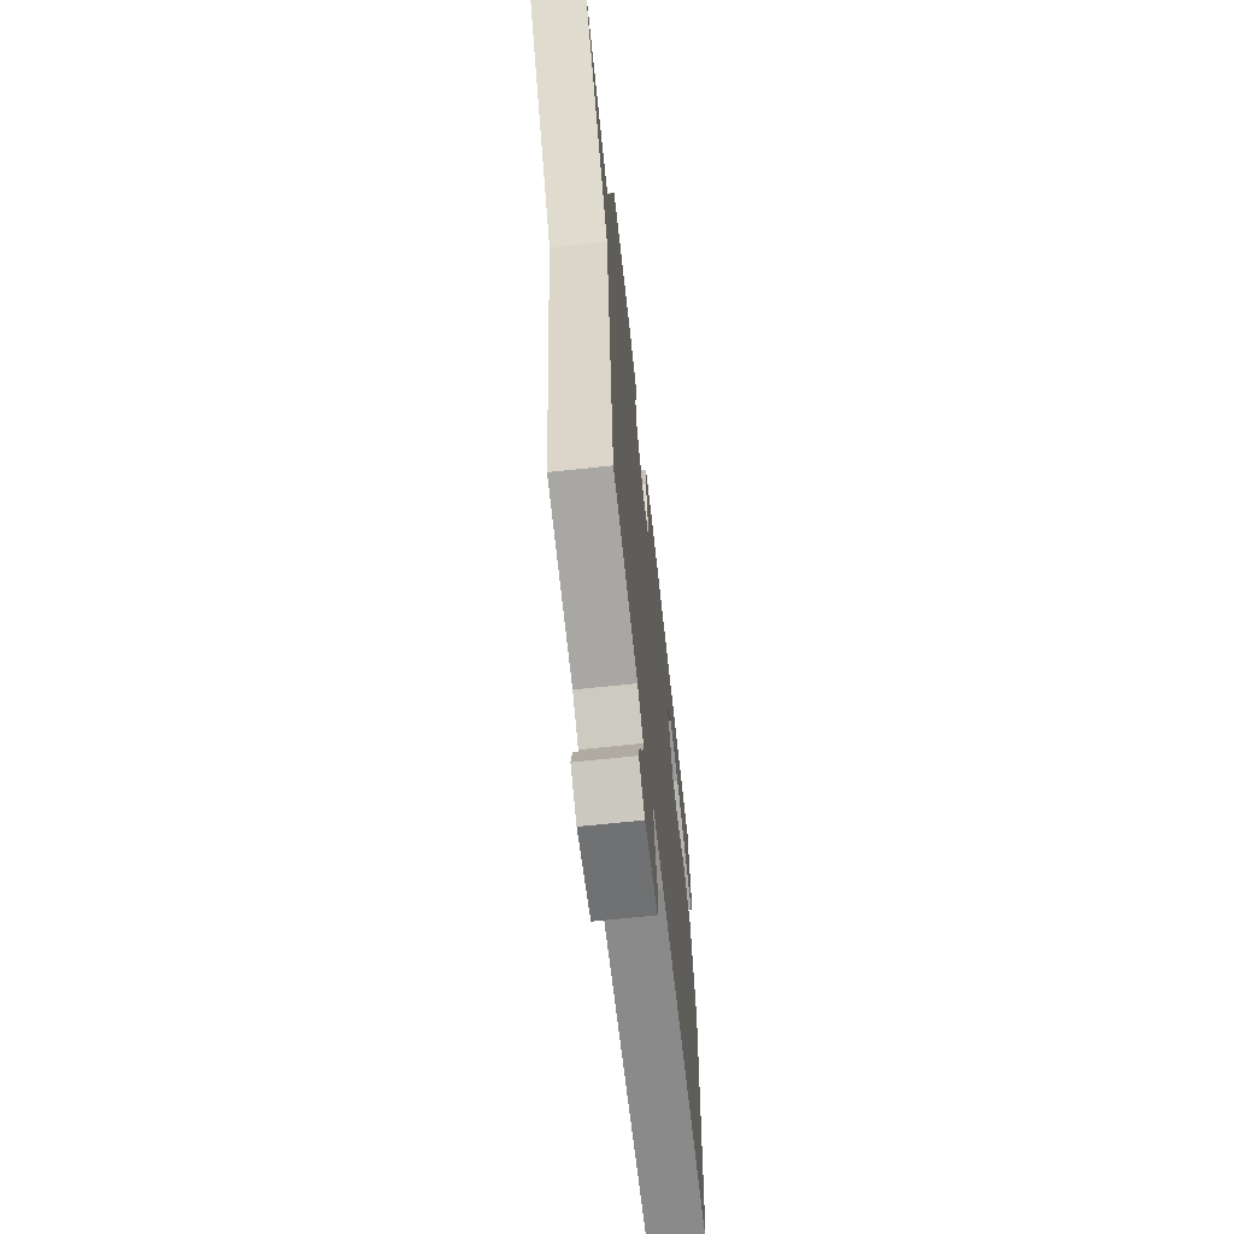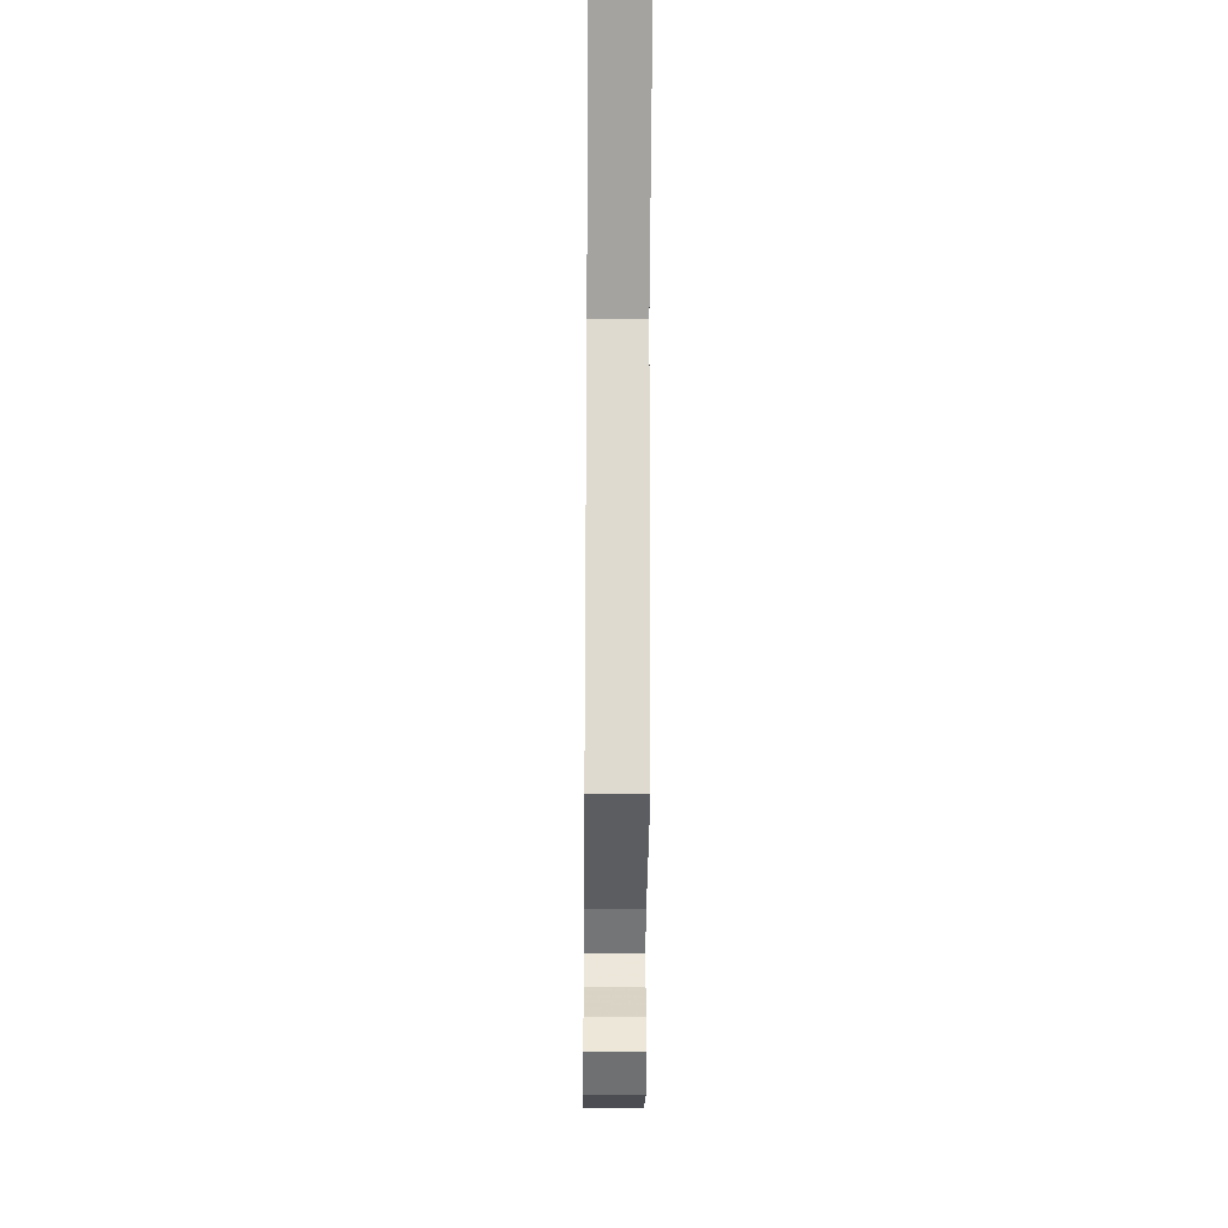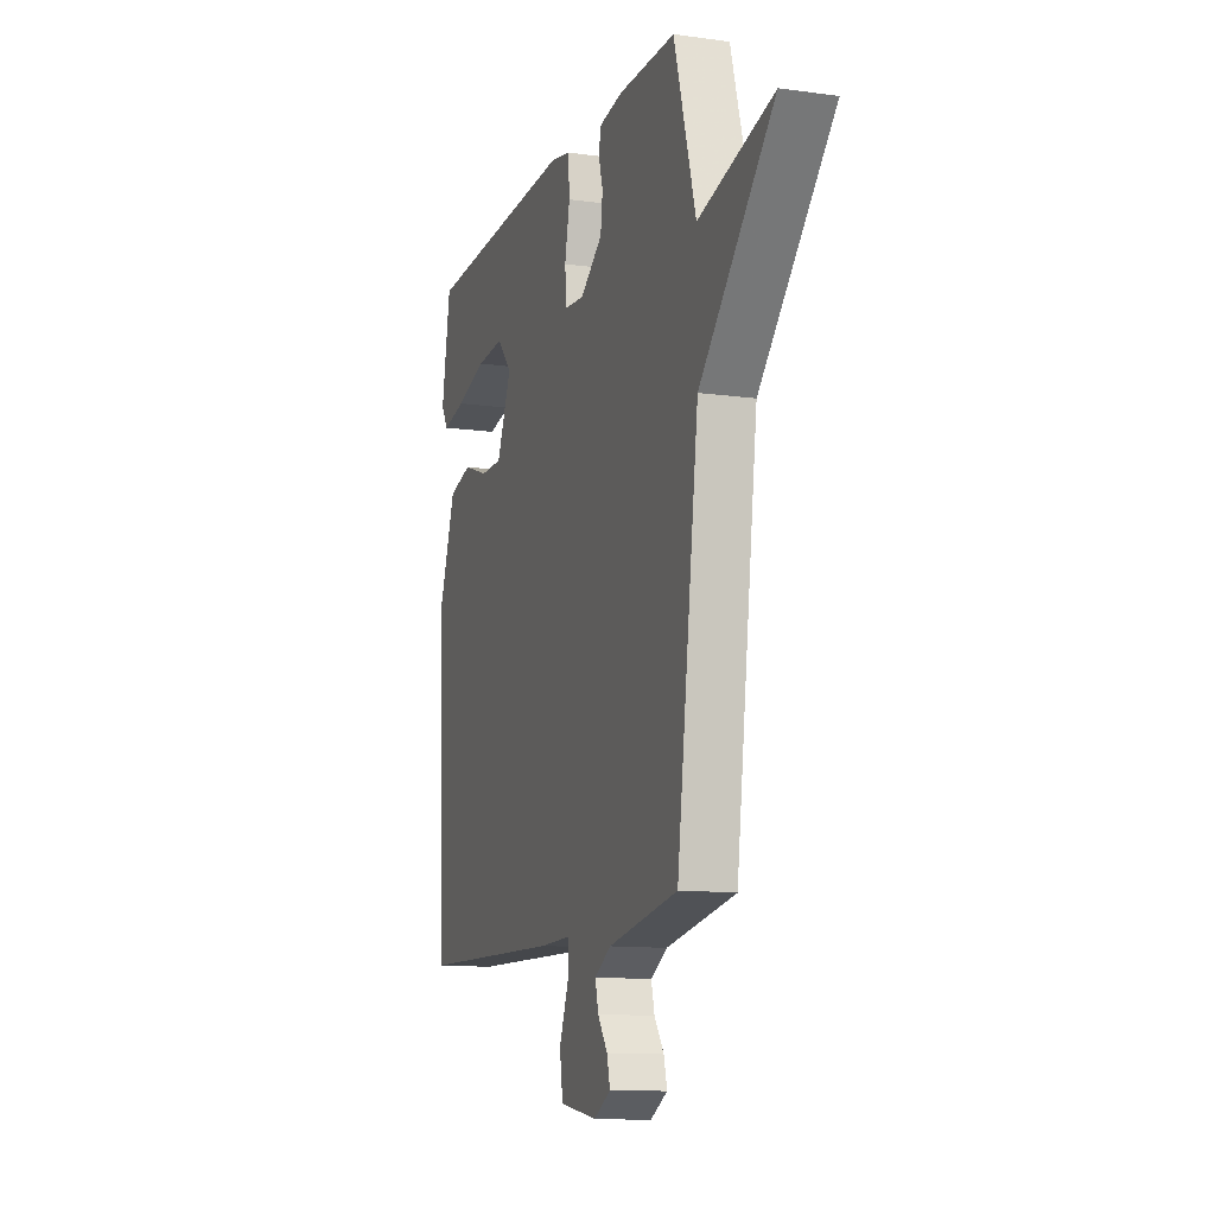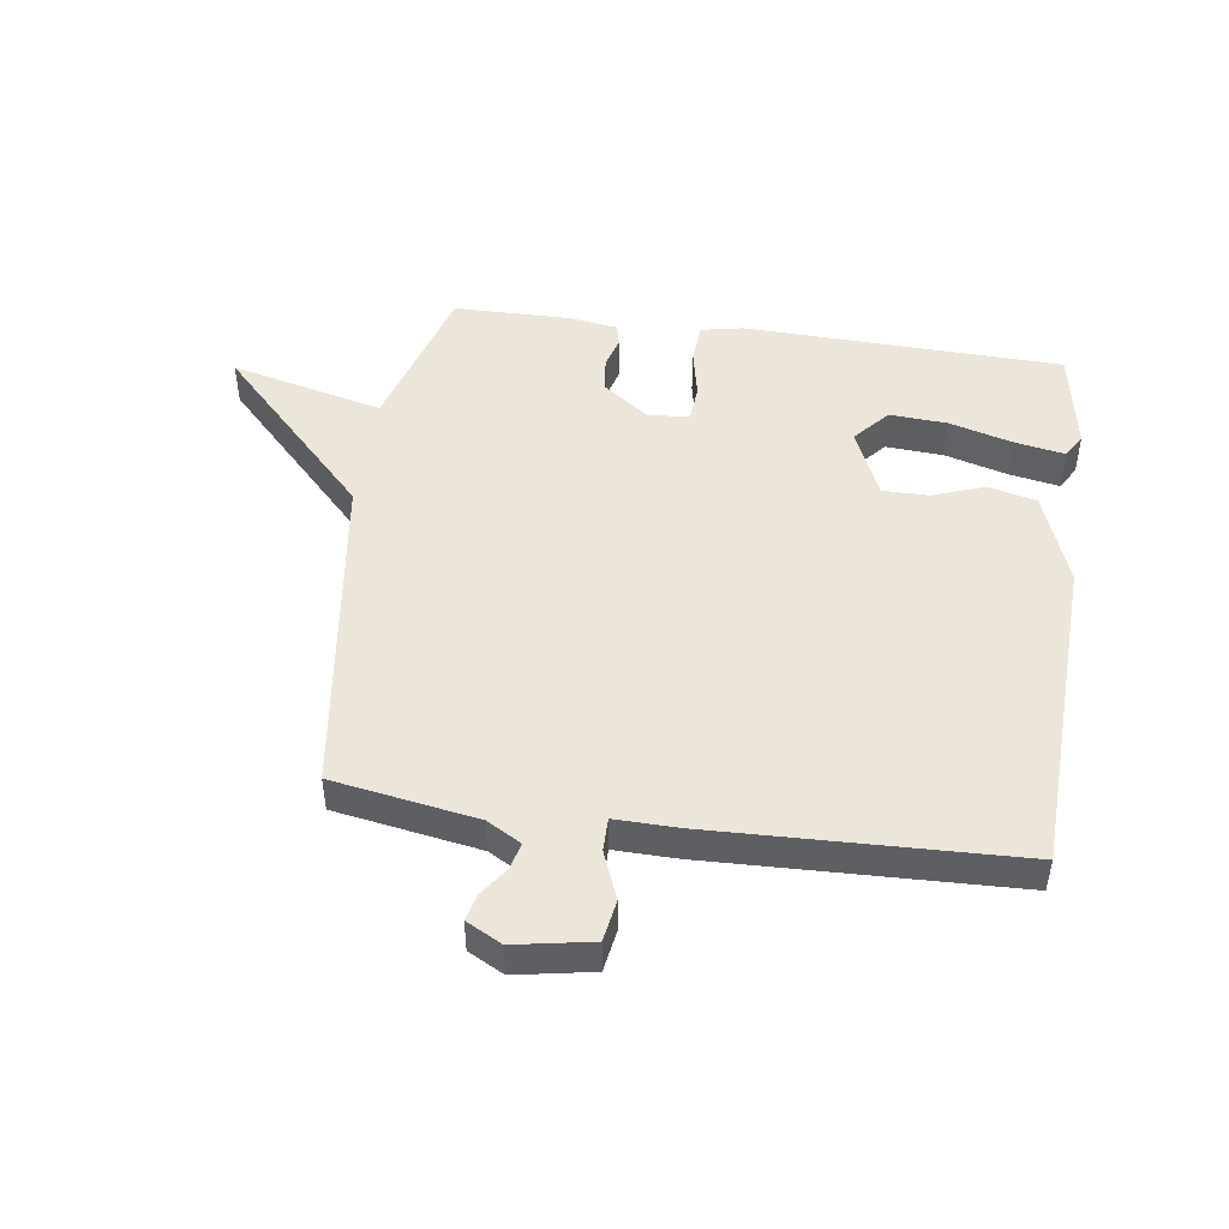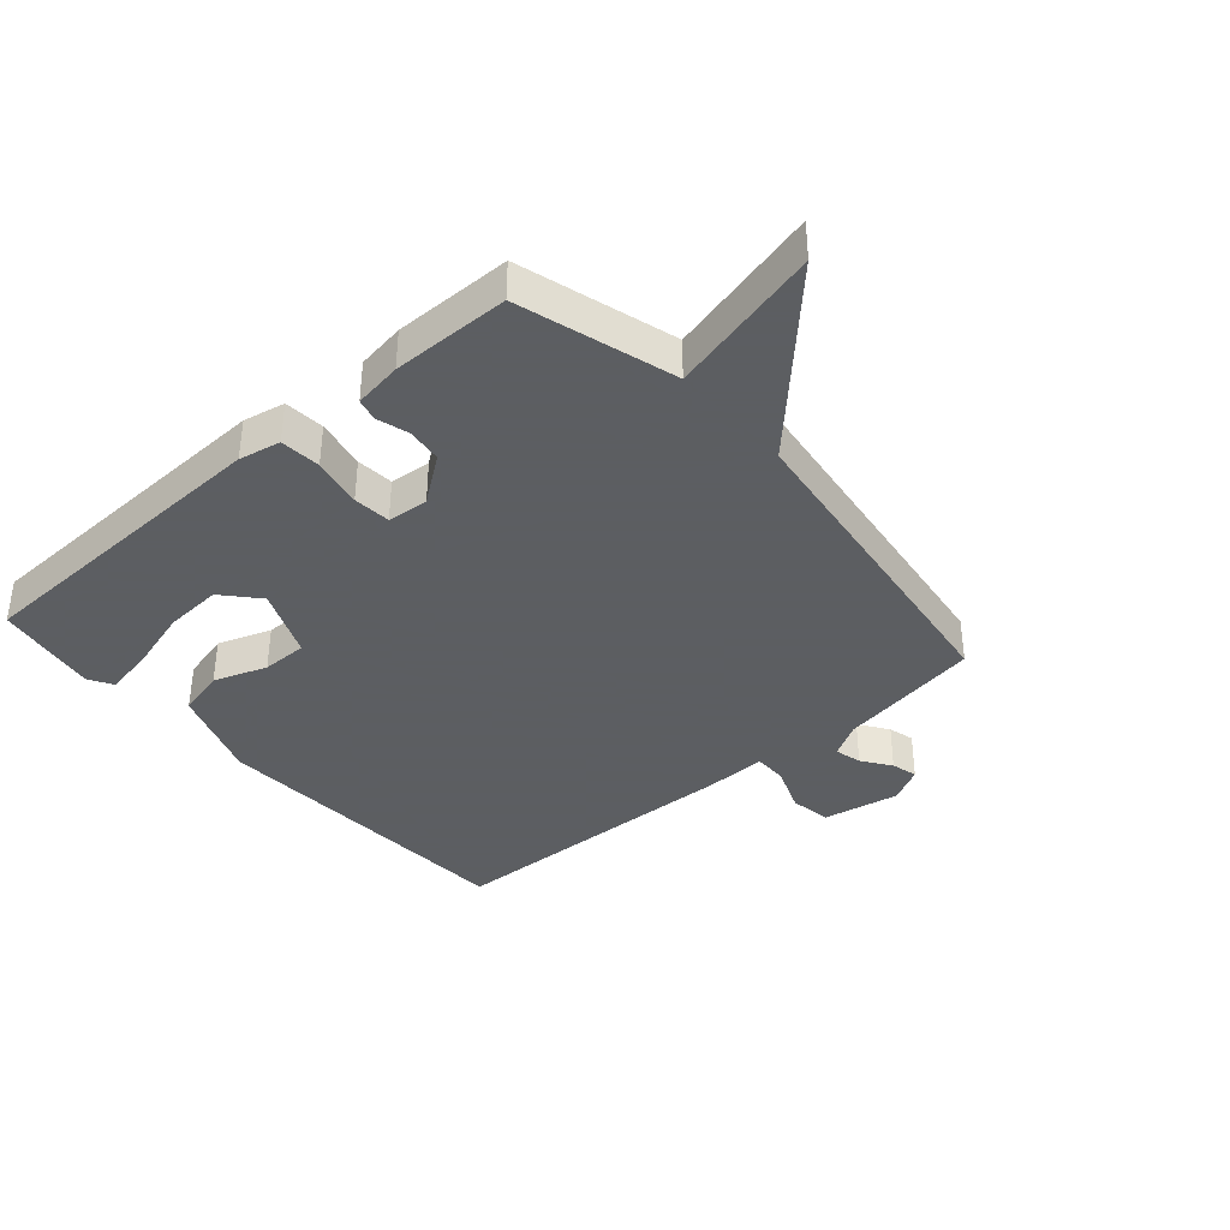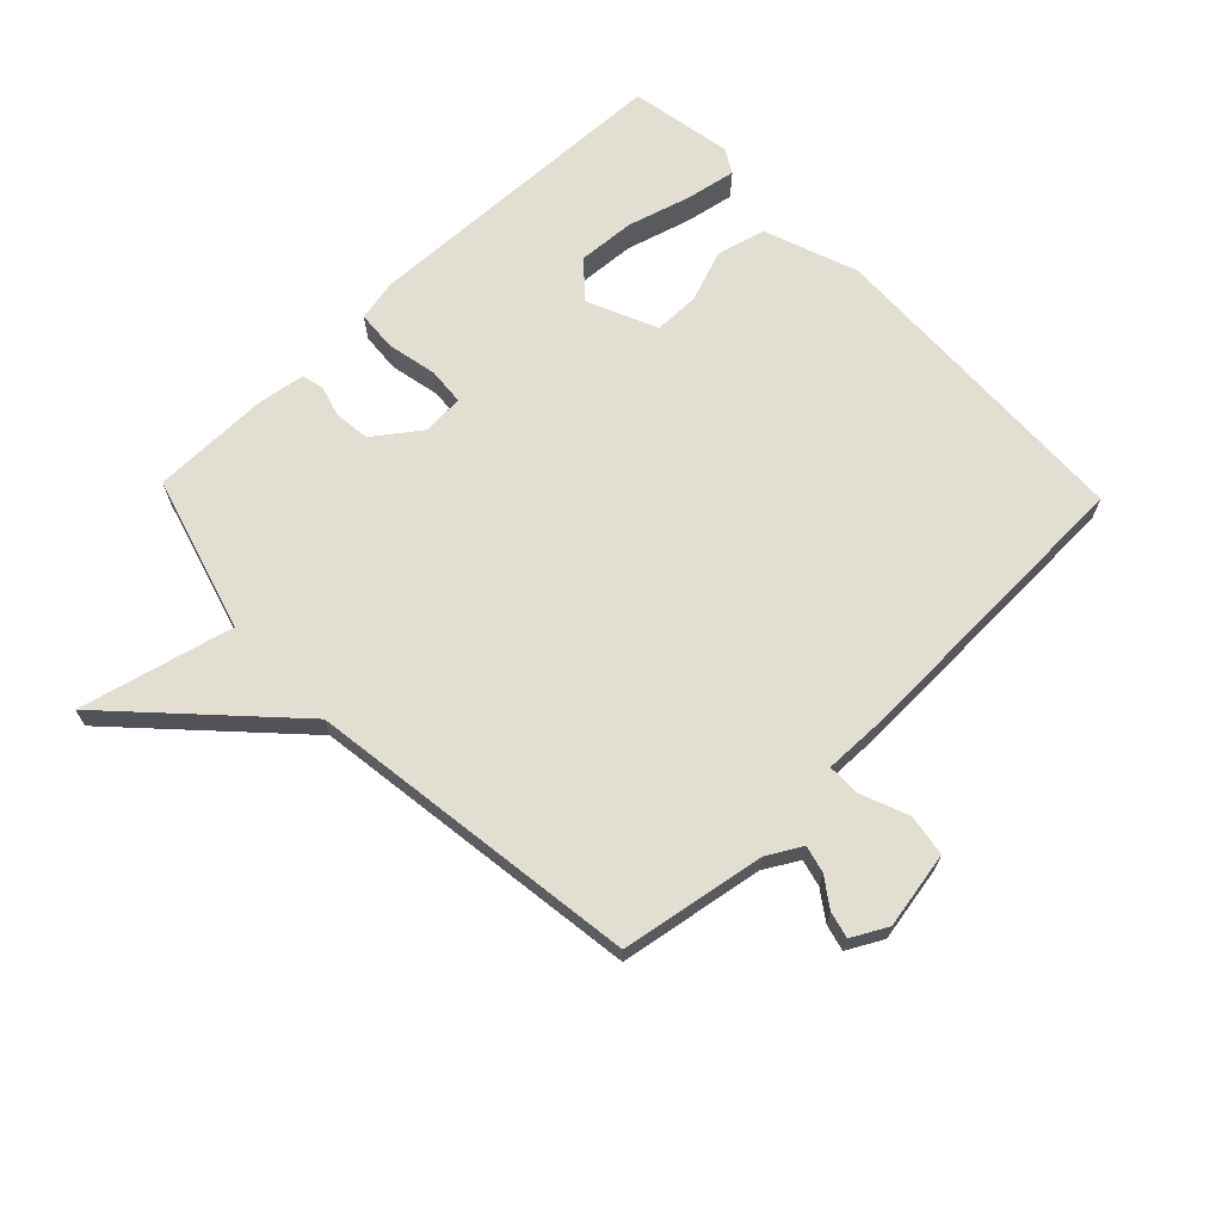
<metadata>
{"format":"obj","ext":"obj","renderer":"f3d","projection":"perspective","resolution":1024,"background":"white","views":[{"elev":-65.3,"azim":96.3,"up":"+Z"},{"elev":-26.7,"azim":89.4,"up":"+Z"},{"elev":-12.0,"azim":71.8,"up":"+Z"},{"elev":47.7,"azim":-172.0,"up":"+Y"},{"elev":-37.4,"azim":41.1,"up":"+Y"},{"elev":67.5,"azim":136.1,"up":"+Y"}]}
</metadata>
<code>
v -0.5 0.07 -0.5
v -0.522 0.07 0.027
v -0.466 0.07 0.181
v -0.387 0.07 0.201
v -0.301 0.07 0.17
v -0.226 0.07 0.17
v -0.176 0.07 0.284
v -0.227 0.07 0.342
v -0.321 0.07 0.336
v -0.426 0.07 0.306
v -0.507 0.07 0.291
v -0.53 0.07 0.33
v -0.5 0.07 0.5
v 0.023 0.07 0.517
v 0.091 0.07 0.503
v 0.096 0.07 0.437
v 0.079 0.07 0.355
v 0.084 0.07 0.294
v 0.151 0.07 0.288
v 0.227 0.07 0.344
v 0.234 0.07 0.402
v 0.219 0.07 0.454
v 0.228 0.07 0.49
v 0.307 0.07 0.502
v 0.5 0.07 0.5
v 0.574 0.07 0.245
v 0.825 0.07 0.307
v 0.574 0.07 0.045
v 0.5 0.07 -0.5
v 0.264 0.07 -0.54
v 0.208 0.07 -0.572
v 0.219 0.07 -0.616
v 0.252 0.07 -0.663
v 0.263 0.07 -0.706
v 0.205 0.07 -0.737
v 0.079 0.07 -0.714
v 0.068 0.07 -0.646
v 0.099 0.07 -0.568
v 0.099 0.07 -0.514
v -0.004 0.07 -0.516
v -0.5 0 -0.5
v -0.522 0 0.027
v -0.466 0 0.181
v -0.387 0 0.201
v -0.301 0 0.17
v -0.226 0 0.17
v -0.176 0 0.284
v -0.227 0 0.342
v -0.321 0 0.336
v -0.426 0 0.306
v -0.507 0 0.291
v -0.53 0 0.33
v -0.5 0 0.5
v 0.023 0 0.517
v 0.091 0 0.503
v 0.096 0 0.437
v 0.079 0 0.355
v 0.084 0 0.294
v 0.151 0 0.288
v 0.227 0 0.344
v 0.234 0 0.402
v 0.219 0 0.454
v 0.228 0 0.49
v 0.307 0 0.502
v 0.5 0 0.5
v 0.574 0 0.245
v 0.825 0 0.307
v 0.574 0 0.045
v 0.5 0 -0.5
v 0.264 0 -0.54
v 0.208 0 -0.572
v 0.219 0 -0.616
v 0.252 0 -0.663
v 0.263 0 -0.706
v 0.205 0 -0.737
v 0.079 0 -0.714
v 0.068 0 -0.646
v 0.099 0 -0.568
v 0.099 0 -0.514
v -0.004 0 -0.516
f 3 4 5
f 2 3 5
f 1 2 5
f 40 1 5
f 39 40 5
f 36 37 38
f 35 36 38
f 34 35 38
f 33 34 38
f 32 33 38
f 31 32 38 39
f 39 5 6
f 31 39 6
f 30 31 6
f 30 6 7
f 29 30 7
f 28 29 7
f 26 27 28
f 25 26 28
f 24 25 28
f 23 24 28
f 22 23 28
f 21 22 28
f 20 21 28
f 19 20 28
f 18 19 28 7
f 15 16 17
f 14 15 17
f 13 14 17
f 12 13 17
f 9 10 11 12
f 8 9 12
f 8 12 17
f 7 8 17 18
f 45 44 43
f 45 43 42
f 45 42 41
f 45 41 80
f 45 80 79
f 78 77 76
f 78 76 75
f 78 75 74
f 78 74 73
f 78 73 72
f 79 78 72 71
f 46 45 79
f 46 79 71
f 46 71 70
f 47 46 70
f 47 70 69
f 47 69 68
f 68 67 66
f 68 66 65
f 68 65 64
f 68 64 63
f 68 63 62
f 68 62 61
f 68 61 60
f 68 60 59
f 47 68 59 58
f 57 56 55
f 57 55 54
f 57 54 53
f 57 53 52
f 52 51 50 49
f 52 49 48
f 57 52 48
f 58 57 48 47
f 1 41 42 2
f 2 42 43 3
f 3 43 44 4
f 4 44 45 5
f 5 45 46 6
f 6 46 47 7
f 7 47 48 8
f 8 48 49 9
f 9 49 50 10
f 10 50 51 11
f 11 51 52 12
f 12 52 53 13
f 13 53 54 14
f 14 54 55 15
f 15 55 56 16
f 16 56 57 17
f 17 57 58 18
f 18 58 59 19
f 19 59 60 20
f 20 60 61 21
f 21 61 62 22
f 22 62 63 23
f 23 63 64 24
f 24 64 65 25
f 25 65 66 26
f 26 66 67 27
f 27 67 68 28
f 28 68 69 29
f 29 69 70 30
f 30 70 71 31
f 31 71 72 32
f 32 72 73 33
f 33 73 74 34
f 34 74 75 35
f 35 75 76 36
f 36 76 77 37
f 37 77 78 38
f 38 78 79 39
f 39 79 80 40
f 40 80 41 1

</code>
